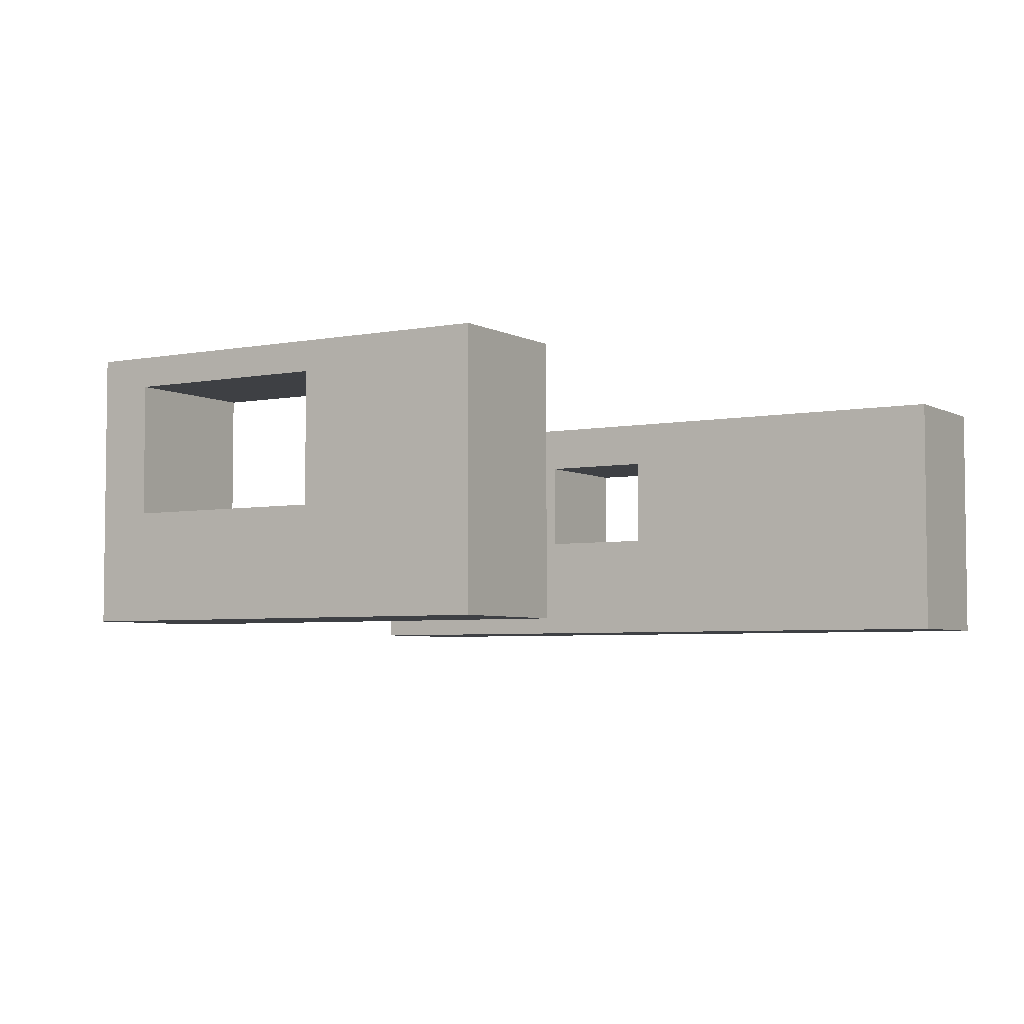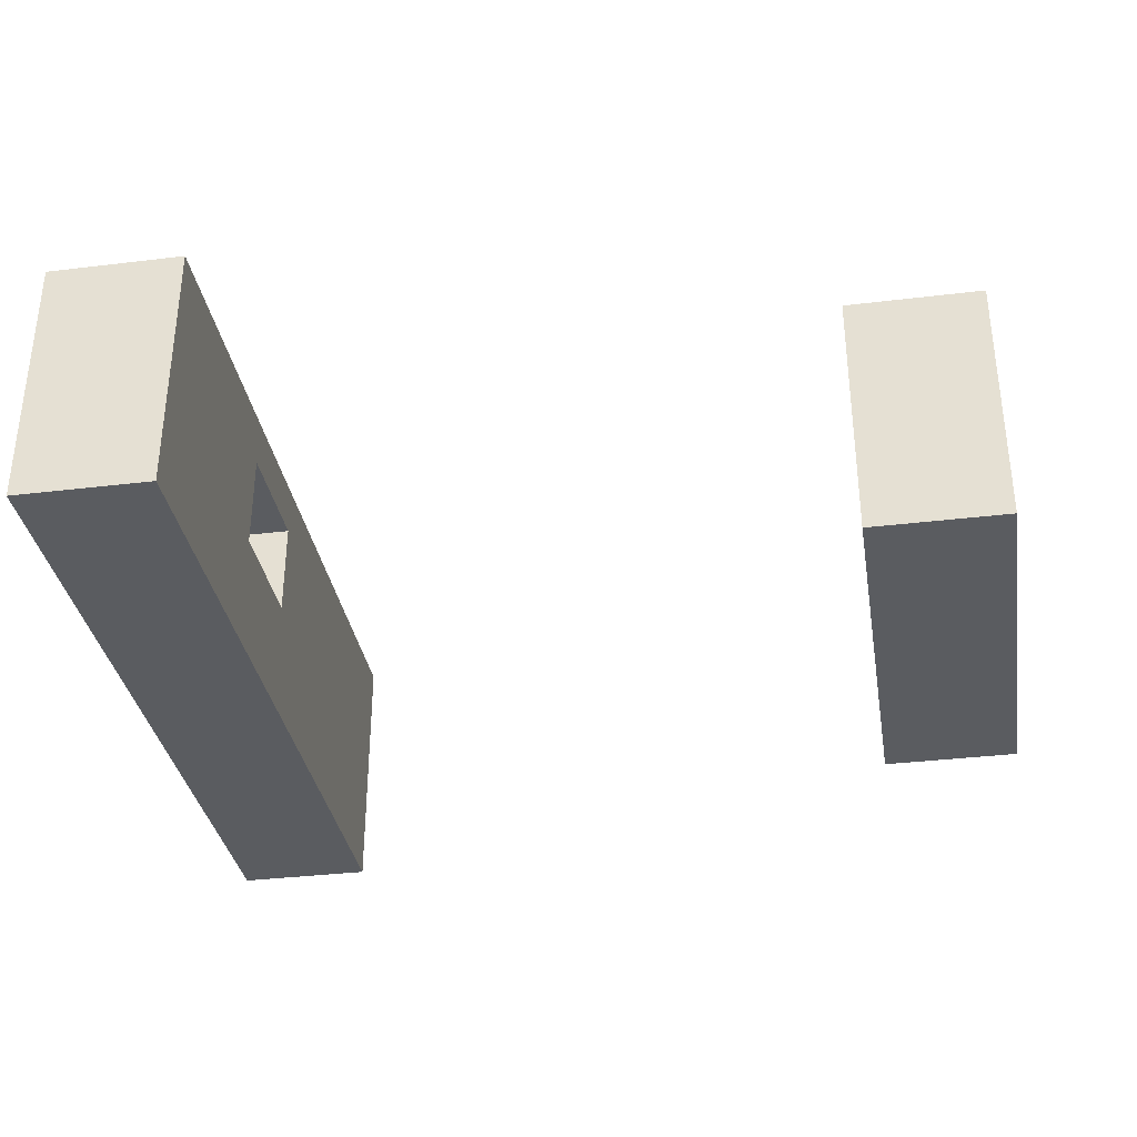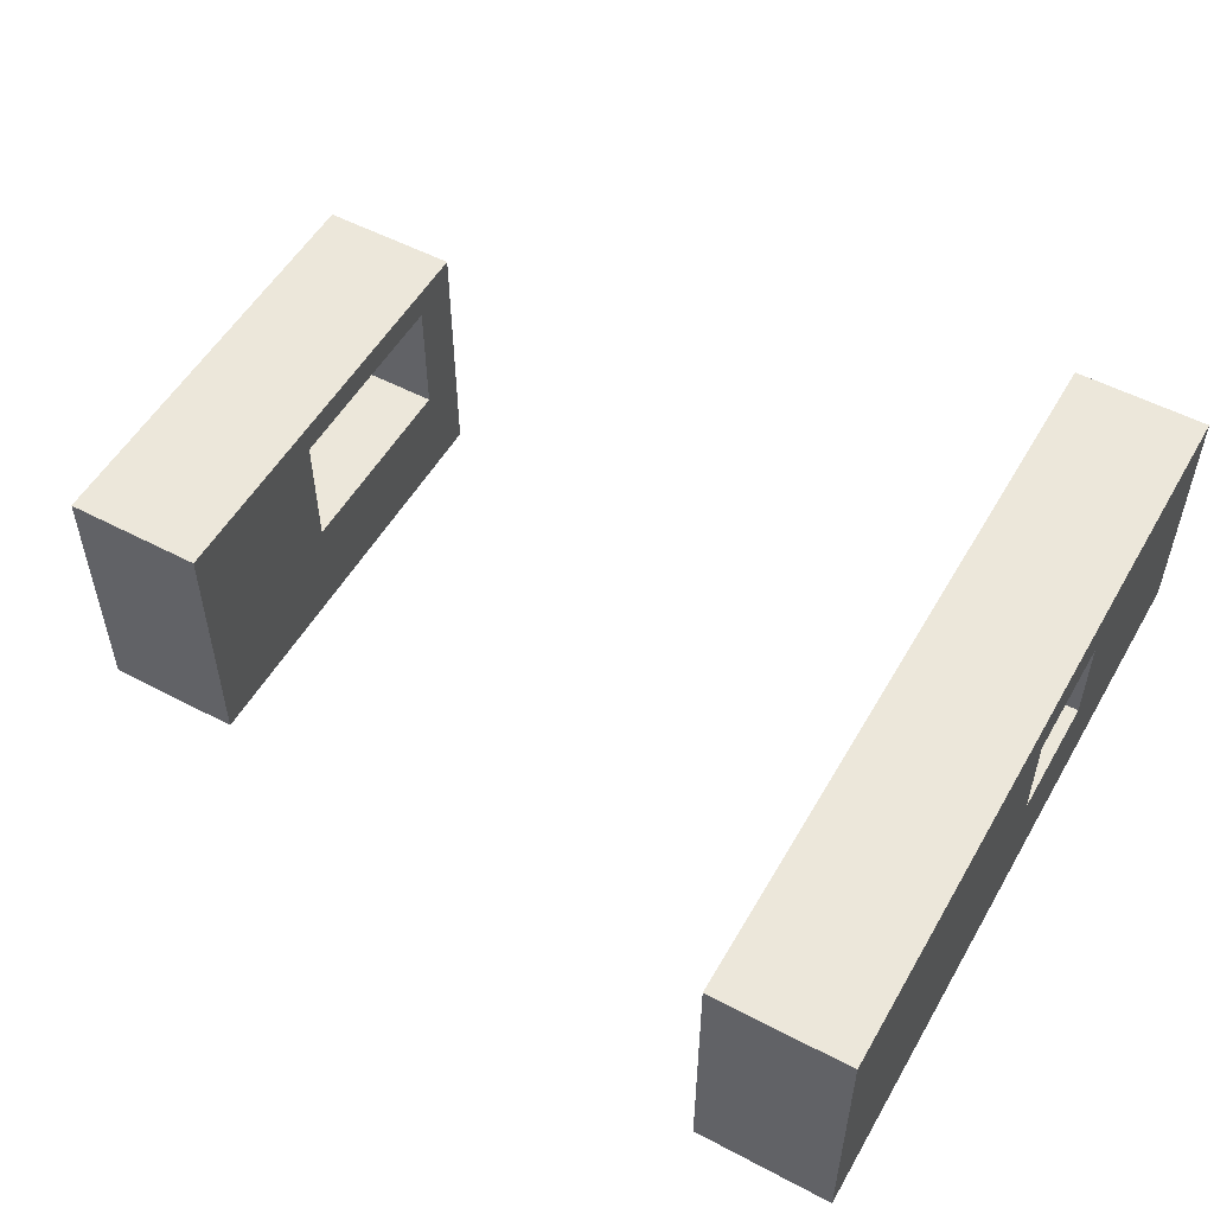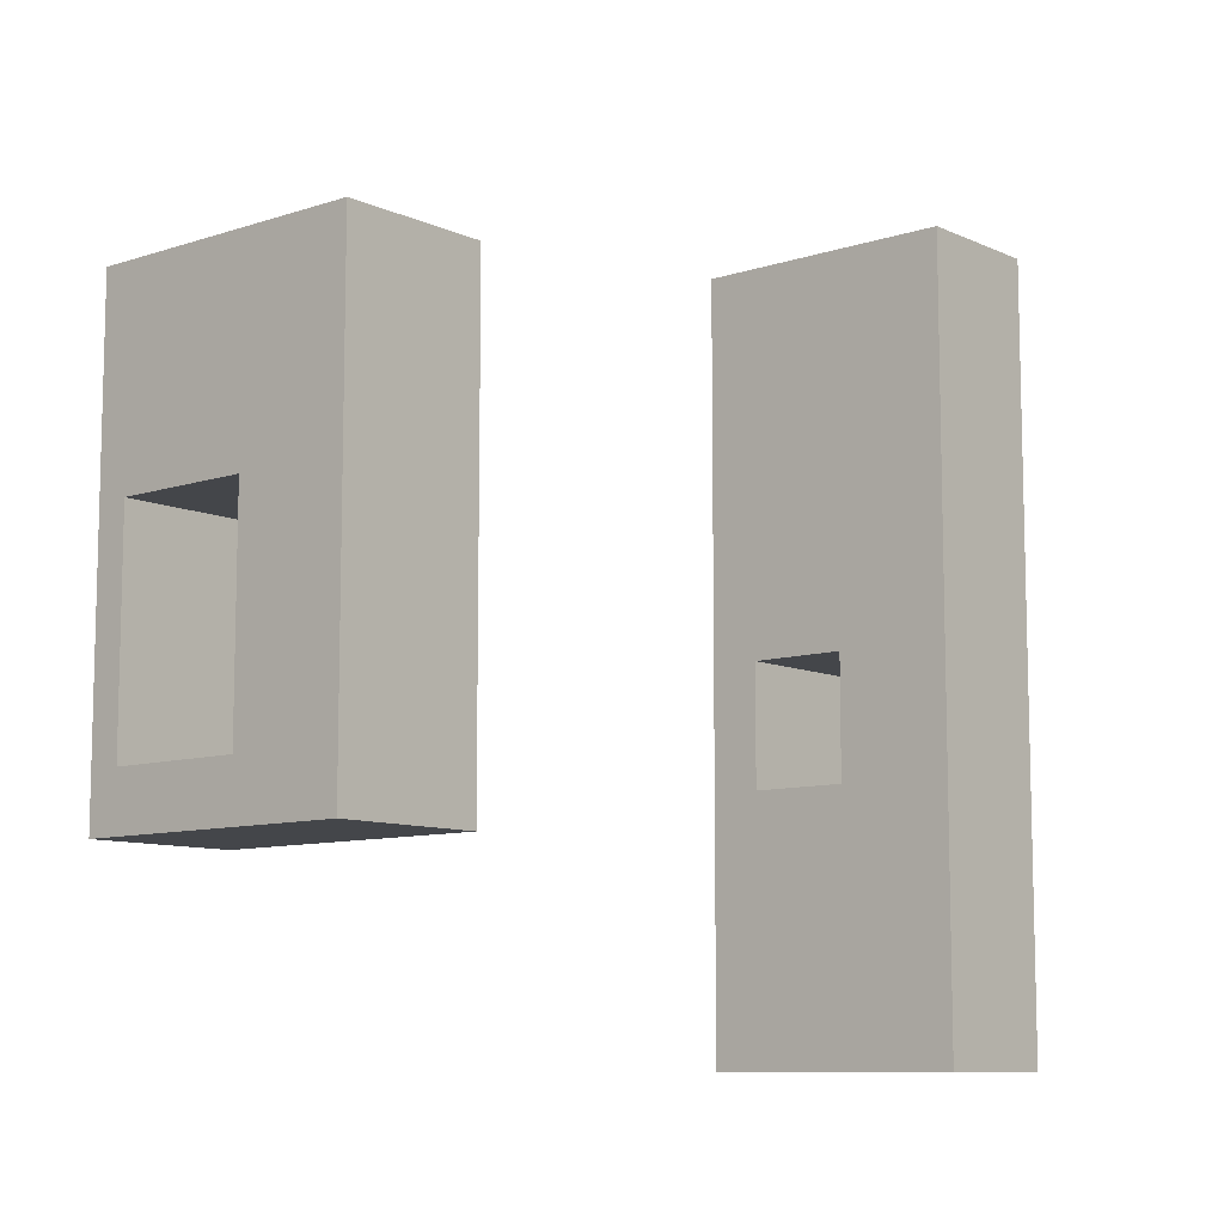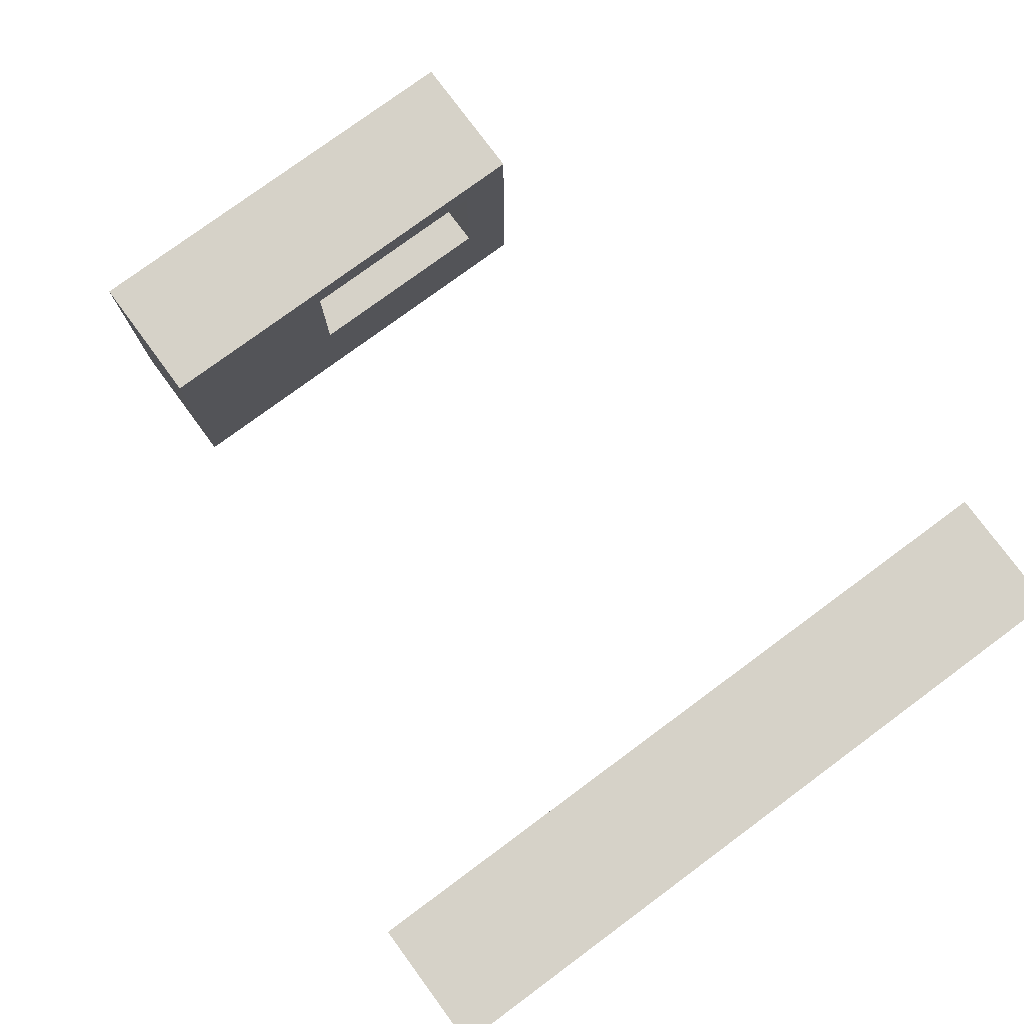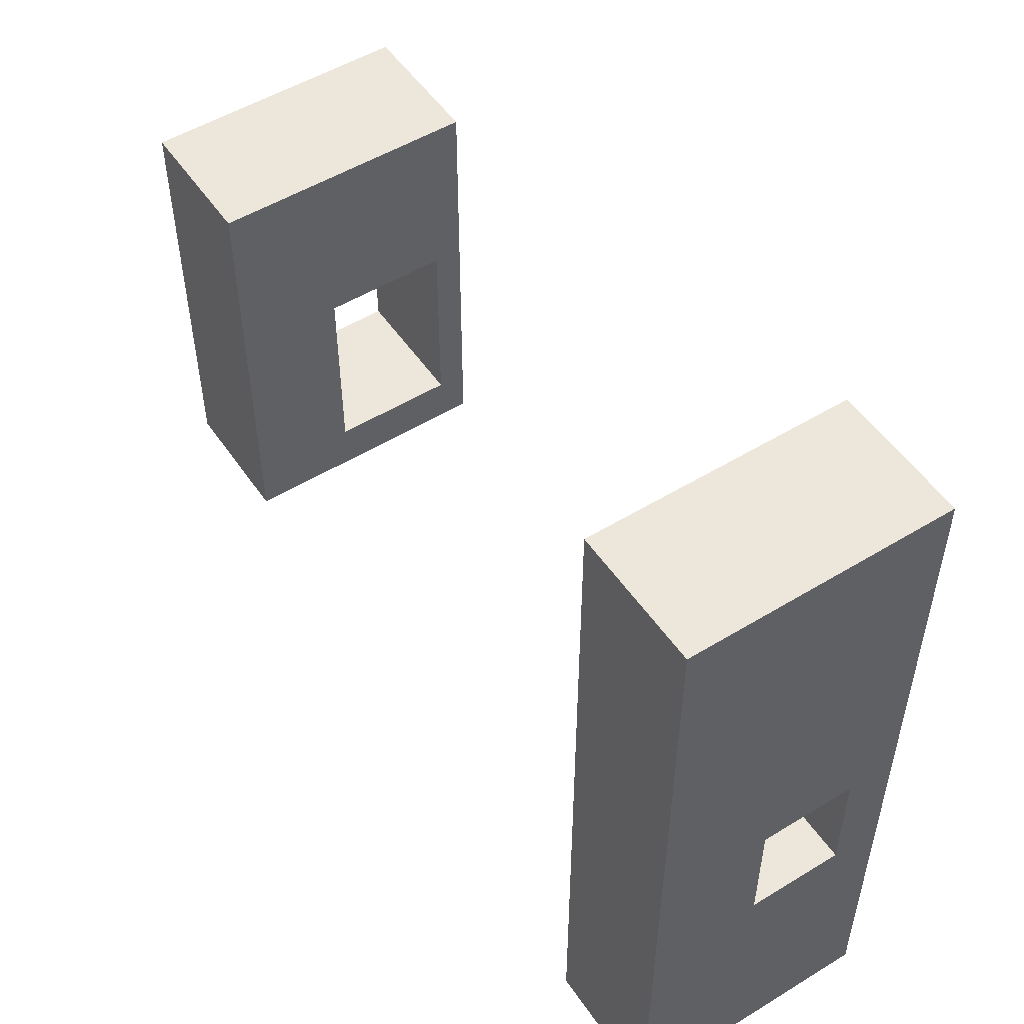
<metadata>
{"format":"obj","ext":"obj","renderer":"f3d","projection":"perspective","resolution":1024,"background":"white","views":[{"elev":-4.6,"azim":-58.2,"up":"+Y"},{"elev":-34.4,"azim":-170.7,"up":"+Y"},{"elev":53.4,"azim":29.4,"up":"+Y"},{"elev":-9.4,"azim":-49.4,"up":"+Z"},{"elev":77.8,"azim":53.6,"up":"+Y"},{"elev":52.0,"azim":56.6,"up":"+Z"}]}
</metadata>
<code>
g body_1
v 13.59 12.7 21.19
v 13.59 0 21.19
v 20.2 0 21.19
v 20.2 12.7 21.19
v 20.2 12.7 -15.63
v 13.59 12.7 -15.63
v 13.59 12.7 21.19
v 20.2 12.7 21.19
v 20.2 12.7 -15.63
v 20.2 0 -15.63
v 13.59 0 -15.63
v 13.59 12.7 -15.63
v 20.2 0 21.19
v 13.59 0 21.19
v 13.59 0 -15.63
v 20.2 0 -15.63
v 13.59 12.7 -15.63
v 13.59 10.3 -3.124
v 13.59 10.3 2.778
v 13.59 0 -15.63
v 13.59 5.582 -3.124
v 13.59 0 21.19
v 13.59 5.582 2.778
v 13.59 12.7 21.19
v 20.2 12.7 -15.63
v 20.2 12.7 21.19
v 20.2 10.3 2.778
v 20.2 0 21.19
v 20.2 5.582 2.778
v 20.2 0 -15.63
v 20.2 5.582 -3.124
v 20.2 10.3 -3.124
v 13.59 5.582 2.778
v 13.59 10.3 2.778
v 20.2 10.3 2.778
v 20.2 5.582 2.778
v 13.59 10.3 2.778
v 13.59 10.3 -3.124
v 20.2 10.3 -3.124
v 20.2 10.3 2.778
v 13.59 10.3 -3.124
v 13.59 5.582 -3.124
v 20.2 5.582 -3.124
v 20.2 10.3 -3.124
v 13.59 5.582 -3.124
v 13.59 5.582 2.778
v 20.2 5.582 2.778
v 20.2 5.582 -3.124
f 23 20 22
f 20 23 21
f 23 24 19
f 24 23 22
f 17 19 24
f 21 17 20
f 19 17 18
f 17 21 18
f 1 3 4
f 3 1 2
f 25 27 32
f 30 29 28
f 25 31 30
f 26 29 27
f 31 25 32
f 29 30 31
f 29 26 28
f 27 25 26
f 11 9 10
f 9 11 12
f 7 5 6
f 5 7 8
f 13 15 16
f 15 13 14
f 33 35 36
f 35 33 34
f 39 37 38
f 37 39 40
f 41 43 44
f 43 41 42
f 45 47 48
f 47 45 46
g body_2
v -22.23 12.7 13.69
v -22.23 0 13.69
v -15.6 0 13.69
v -15.6 12.7 13.69
v -15.6 12.7 -7.4
v -22.23 12.7 -7.4
v -22.23 12.7 13.69
v -15.6 12.7 13.69
v -15.6 12.7 -7.4
v -15.6 0 -7.4
v -22.23 0 -7.4
v -22.23 12.7 -7.4
v -15.6 0 13.69
v -22.23 0 13.69
v -22.23 0 -7.4
v -15.6 0 -7.4
v -22.23 12.7 -7.4
v -22.23 11.29 -4.914
v -22.23 11.29 4.835
v -22.23 0 -7.4
v -22.23 5.156 -4.914
v -22.23 0 13.69
v -22.23 5.156 4.835
v -22.23 12.7 13.69
v -15.6 12.7 -7.4
v -15.6 12.7 13.69
v -15.6 11.29 4.835
v -15.6 0 13.69
v -15.6 5.156 4.835
v -15.6 0 -7.4
v -15.6 5.156 -4.914
v -15.6 11.29 -4.914
v -15.6 5.156 -4.914
v -15.6 11.29 -4.914
v -22.23 11.29 -4.914
v -22.23 5.156 -4.914
v -15.6 11.29 -4.914
v -15.6 11.29 4.835
v -22.23 11.29 4.835
v -22.23 11.29 -4.914
v -15.6 11.29 4.835
v -15.6 5.156 4.835
v -22.23 5.156 4.835
v -22.23 11.29 4.835
v -22.23 5.156 -4.914
v -22.23 5.156 4.835
v -15.6 5.156 4.835
v -15.6 5.156 -4.914
f 68 71 69
f 67 65 66
f 65 67 72
f 69 65 68
f 71 68 70
f 71 72 67
f 65 69 66
f 72 71 70
f 51 49 50
f 49 51 52
f 75 73 74
f 77 74 76
f 74 77 75
f 77 78 79
f 78 77 76
f 79 73 80
f 73 79 78
f 73 75 80
f 59 57 58
f 57 59 60
f 55 53 54
f 53 55 56
f 63 61 62
f 61 63 64
f 81 83 84
f 83 81 82
f 87 85 86
f 85 87 88
f 89 91 92
f 91 89 90
f 93 95 96
f 95 93 94
g body_3
v -22.23 12.7 13.69
v -22.23 0 13.69
v -15.6 0 13.69
v -15.6 12.7 13.69
v -15.6 12.7 -7.4
v -22.23 12.7 -7.4
v -22.23 12.7 13.69
v -15.6 12.7 13.69
v -15.6 12.7 -7.4
v -15.6 0 -7.4
v -22.23 0 -7.4
v -22.23 12.7 -7.4
v -15.6 0 13.69
v -22.23 0 13.69
v -22.23 0 -7.4
v -15.6 0 -7.4
v -22.23 12.7 -7.4
v -22.23 11.29 -4.914
v -22.23 11.29 4.835
v -22.23 0 -7.4
v -22.23 5.156 -4.914
v -22.23 0 13.69
v -22.23 5.156 4.835
v -22.23 12.7 13.69
v -15.6 12.7 -7.4
v -15.6 12.7 13.69
v -15.6 11.29 4.835
v -15.6 0 13.69
v -15.6 5.156 4.835
v -15.6 0 -7.4
v -15.6 5.156 -4.914
v -15.6 11.29 -4.914
v -15.6 5.156 -4.914
v -15.6 11.29 -4.914
v -22.23 11.29 -4.914
v -22.23 5.156 -4.914
v -15.6 11.29 -4.914
v -15.6 11.29 4.835
v -22.23 11.29 4.835
v -22.23 11.29 -4.914
v -15.6 11.29 4.835
v -15.6 5.156 4.835
v -22.23 5.156 4.835
v -22.23 11.29 4.835
v -22.23 5.156 -4.914
v -22.23 5.156 4.835
v -15.6 5.156 4.835
v -15.6 5.156 -4.914
f 116 119 117
f 120 119 118
f 113 117 114
f 119 120 115
f 119 116 118
f 117 113 116
f 115 113 114
f 113 115 120
f 97 99 100
f 99 97 98
f 122 125 123
f 123 121 122
f 121 123 128
f 121 127 126
f 127 121 128
f 126 125 124
f 125 126 127
f 125 122 124
f 105 107 108
f 107 105 106
f 103 101 102
f 101 103 104
f 111 109 110
f 109 111 112
f 131 129 130
f 129 131 132
f 133 135 136
f 135 133 134
f 139 137 138
f 137 139 140
f 141 143 144
f 143 141 142
g body_4
v 13.59 12.7 21.19
v 13.59 0 21.19
v 20.2 0 21.19
v 20.2 12.7 21.19
v 20.2 12.7 -15.63
v 13.59 12.7 -15.63
v 13.59 12.7 21.19
v 20.2 12.7 21.19
v 20.2 12.7 -15.63
v 20.2 0 -15.63
v 13.59 0 -15.63
v 13.59 12.7 -15.63
v 20.2 0 21.19
v 13.59 0 21.19
v 13.59 0 -15.63
v 20.2 0 -15.63
v 13.59 12.7 -15.63
v 13.59 10.3 -3.124
v 13.59 10.3 2.778
v 13.59 0 -15.63
v 13.59 5.582 -3.124
v 13.59 0 21.19
v 13.59 5.582 2.778
v 13.59 12.7 21.19
v 20.2 12.7 -15.63
v 20.2 12.7 21.19
v 20.2 10.3 2.778
v 20.2 0 21.19
v 20.2 5.582 2.778
v 20.2 0 -15.63
v 20.2 5.582 -3.124
v 20.2 10.3 -3.124
v 13.59 5.582 2.778
v 13.59 10.3 2.778
v 20.2 10.3 2.778
v 20.2 5.582 2.778
v 13.59 10.3 2.778
v 13.59 10.3 -3.124
v 20.2 10.3 -3.124
v 20.2 10.3 2.778
v 13.59 10.3 -3.124
v 13.59 5.582 -3.124
v 20.2 5.582 -3.124
v 20.2 10.3 -3.124
v 13.59 5.582 -3.124
v 13.59 5.582 2.778
v 20.2 5.582 2.778
v 20.2 5.582 -3.124
f 168 167 166
f 167 168 163
f 164 167 165
f 167 164 166
f 161 165 162
f 165 161 164
f 163 161 162
f 161 163 168
f 145 147 148
f 147 145 146
f 173 174 175
f 171 169 170
f 169 171 176
f 174 173 172
f 169 175 174
f 170 173 171
f 175 169 176
f 173 170 172
f 153 155 156
f 155 153 154
f 151 149 150
f 149 151 152
f 159 157 158
f 157 159 160
f 179 177 178
f 177 179 180
f 181 183 184
f 183 181 182
f 187 185 186
f 185 187 188
f 189 191 192
f 191 189 190

</code>
